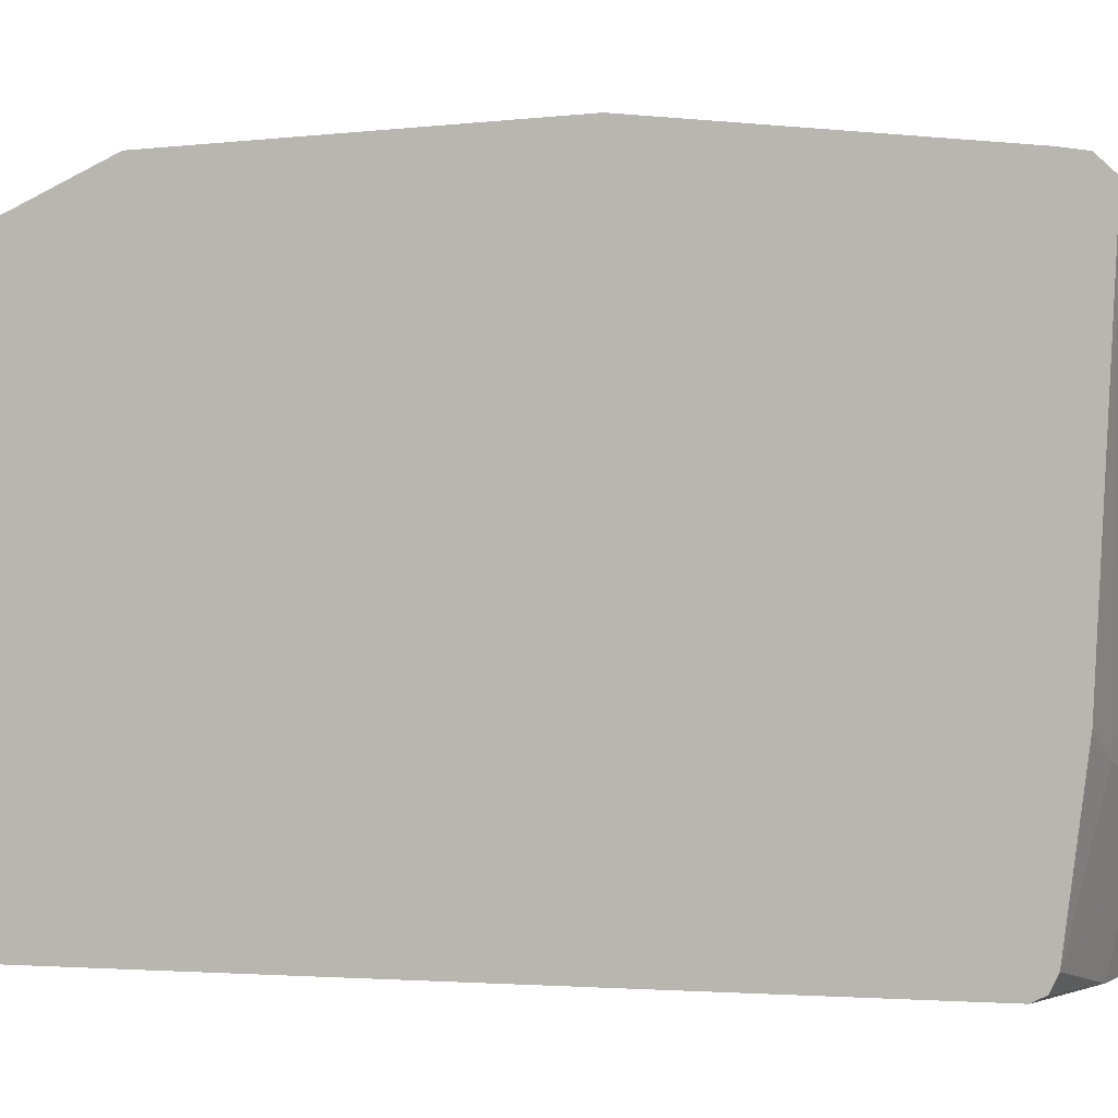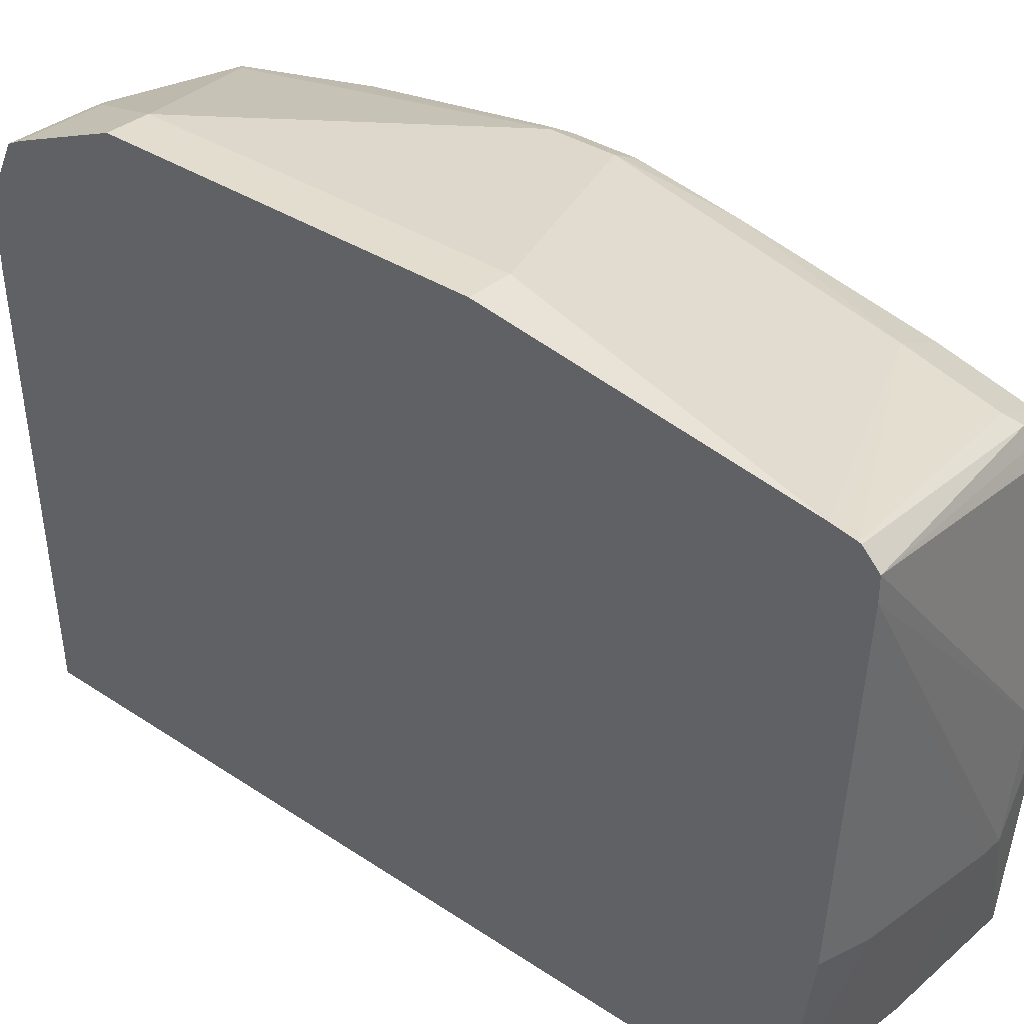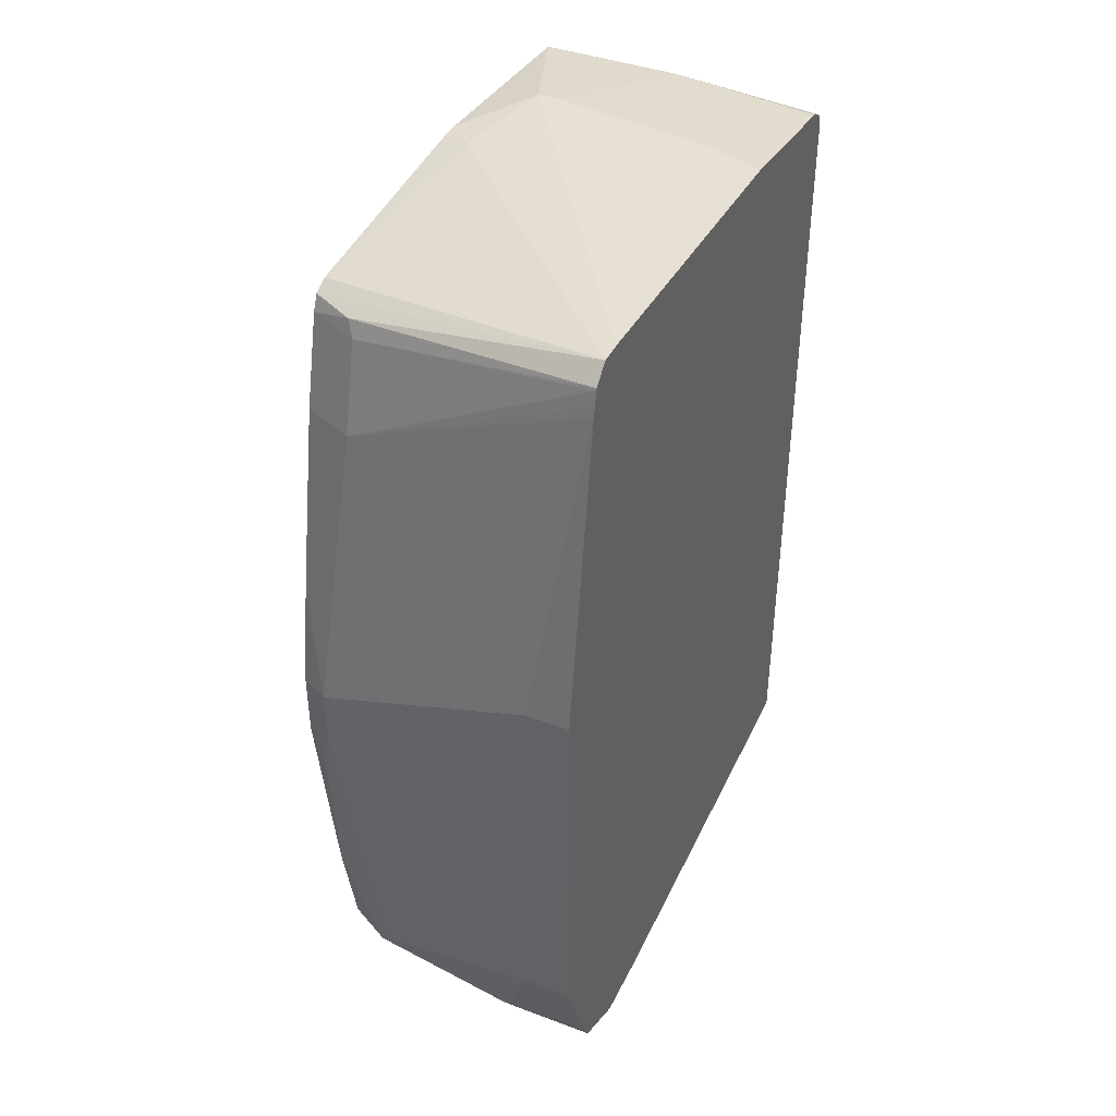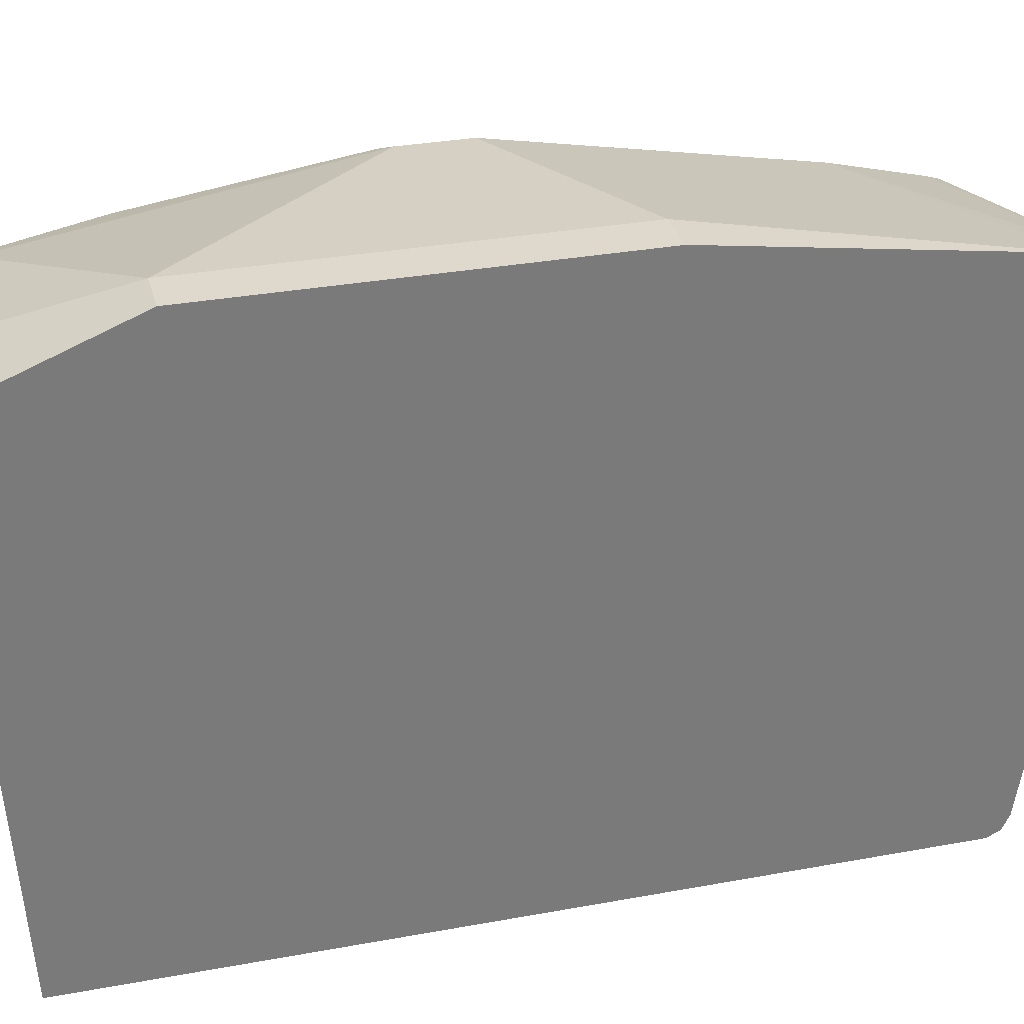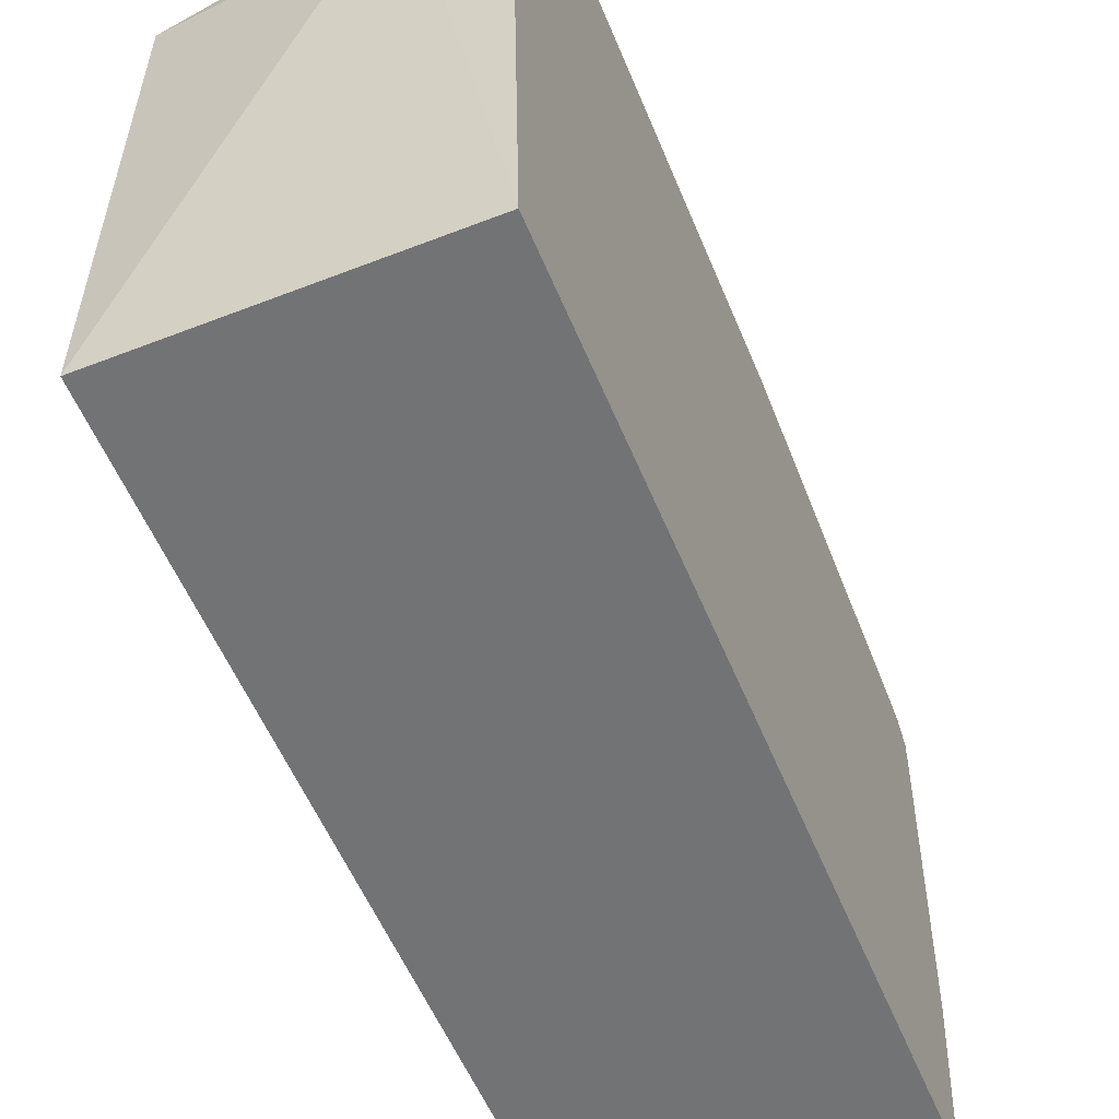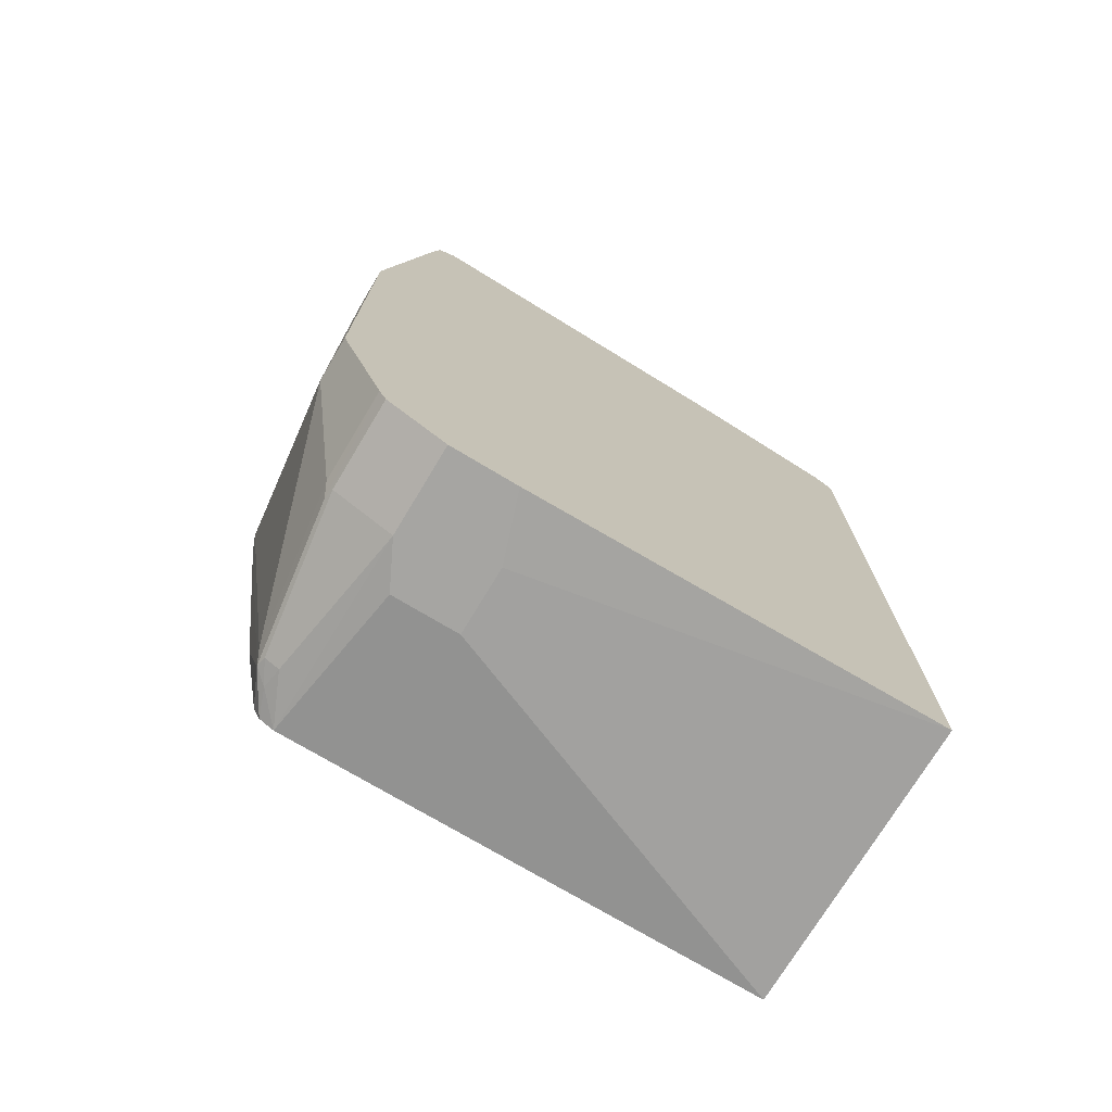
<metadata>
{"format":"obj","ext":"obj","renderer":"f3d","projection":"perspective","resolution":1024,"background":"white","views":[{"elev":-2.8,"azim":111.3,"up":"+Z"},{"elev":34.9,"azim":131.6,"up":"+Z"},{"elev":41.0,"azim":24.4,"up":"+Y"},{"elev":32.1,"azim":75.6,"up":"+Z"},{"elev":-55.8,"azim":22.2,"up":"+Z"},{"elev":-73.6,"azim":59.0,"up":"+Y"}]}
</metadata>
<code>
v -0.2479 -0.05297 0.4056
v -0.2479 0.1939 0.3699
v -0.2822 -0.05297 0.4056
v -0.2479 -0.3527 0.4056
v -0.2479 0.2014 0.3685
v -0.4409 0.1058 0.3527
v -0.4585 -0.1235 0.388
v -0.2822 -0.3527 0.4056
v -0.2479 -0.4409 0.3703
v -0.2479 0.2127 0.3662
v -0.4409 0.1763 0.3351
v -0.4806 0.1058 0.3351
v -0.4806 -0.04195 0.3637
v -0.4806 -0.1235 0.377
v -0.4674 -0.1851 0.3836
v -0.4585 -0.1763 0.388
v -0.4409 -0.4409 0.3527
v -0.3175 -0.4409 0.3703
v -0.2479 -0.4415 0.37
v -0.2479 0.2144 0.3657
v -0.4468 0.1881 0.3292
v -0.4806 0.1763 0.3174
v -0.4806 -0.1763 0.377
v -0.4806 -0.3527 0.3527
v -0.4497 -0.4497 0.3483
v -0.3263 -0.4497 0.366
v -0.2479 -0.4526 0.3645
v -0.2479 0.2225 0.3577
v -0.4806 0.1882 0.312
v -0.2479 0.2274 0.3527
v -0.4806 -0.4409 0.3351
v -0.4806 -0.4438 0.3336
v -0.4806 -0.4526 0.3292
v -0.4585 -0.4541 0.3373
v -0.4409 -0.4526 0.3468
v -0.3175 -0.4526 0.3645
v -0.2479 -0.453 0.3639
v -0.4806 0.1939 0.2998
v -0.2479 0.2274 0.3351
v -0.4585 0.2116 0.1235
v -0.4806 -0.4585 0.3174
v -0.4409 -0.4585 0.3351
v -0.3175 -0.4762 0.3174
v -0.3175 -0.4644 0.341
v -0.2479 -0.4706 0.3286
v -0.4806 0.2079 0.121
v -0.2479 0.2116 0.07056
v -0.2998 0.2116 0.05293
v -0.4233 0.2116 0.03529
v -0.4409 0.2116 0.03529
v -0.4806 0.2083 0.09979
v -0.4806 0.2083 0.1042
v -0.4806 -0.4585 -0.06973
v -0.3528 -0.4762 0.2998
v -0.2479 -0.4762 0.3174
v -0.2479 0.1939 -0.05289
v -0.3695 0.1939 -0.06973
v -0.4806 0.1939 -0.06973
v -0.2479 -0.4585 -0.06973
v -0.3528 -0.4762 0.2469
v -0.2479 -0.4762 0.2645
v -0.2479 0.1937 -0.05349
v -0.2479 0.1881 -0.06466
v -0.2479 0.178 -0.06973
v -0.2998 -0.4762 0.2469
f 27 36 37
f 29 30 38
f 30 39 40
f 30 40 38
f 33 41 34
f 34 42 35
f 35 42 43
f 35 43 44
f 35 44 36
f 36 44 37
f 37 44 43
f 34 41 42
f 26 36 27
f 24 31 25
f 25 35 36
f 25 34 35
f 25 33 34
f 25 32 33
f 25 31 32
f 21 30 29
f 21 28 30
f 21 29 22
f 20 28 21
f 19 26 27
f 18 26 19
f 17 26 18
f 37 43 45
f 17 25 26
f 25 36 26
f 38 40 46
f 43 61 55
f 39 48 49
f 15 17 16
f 59 61 65
f 57 63 64
f 57 62 63
f 56 62 57
f 53 64 59
f 53 57 64
f 53 58 57
f 53 65 60
f 53 59 65
f 50 58 51
f 49 58 50
f 49 56 57
f 39 47 48
f 48 56 49
f 43 55 45
f 43 65 61
f 43 60 65
f 43 54 60
f 41 43 42
f 41 54 43
f 41 60 54
f 41 53 60
f 40 52 46
f 40 51 52
f 40 50 51
f 39 50 40
f 39 49 50
f 47 56 48
f 15 25 17
f 49 57 58
f 15 23 24
f 3 16 8
f 3 7 16
f 3 6 7
f 2 6 3
f 2 5 6
f 1 5 2
f 1 10 5
f 1 20 10
f 1 28 20
f 1 30 28
f 1 39 30
f 1 47 39
f 1 56 47
f 4 8 18
f 1 62 56
f 1 64 63
f 1 61 59
f 1 55 61
f 1 45 55
f 1 37 45
f 1 27 37
f 1 19 27
f 1 9 19
f 1 4 9
f 1 8 4
f 1 3 8
f 1 2 3
f 15 24 25
f 1 63 62
f 4 18 9
f 1 59 64
f 6 10 11
f 14 23 15
f 5 10 6
f 12 14 13
f 12 23 14
f 12 24 23
f 12 31 24
f 12 32 31
f 12 33 32
f 12 53 41
f 12 58 53
f 12 51 58
f 12 52 51
f 12 46 52
f 12 38 46
f 12 41 33
f 12 22 29
f 6 22 12
f 12 29 38
f 6 12 13
f 6 13 7
f 7 14 15
f 7 13 14
f 8 16 17
f 7 15 16
f 8 17 18
f 9 18 19
f 10 20 11
f 11 21 22
f 11 20 21
f 6 11 22

</code>
